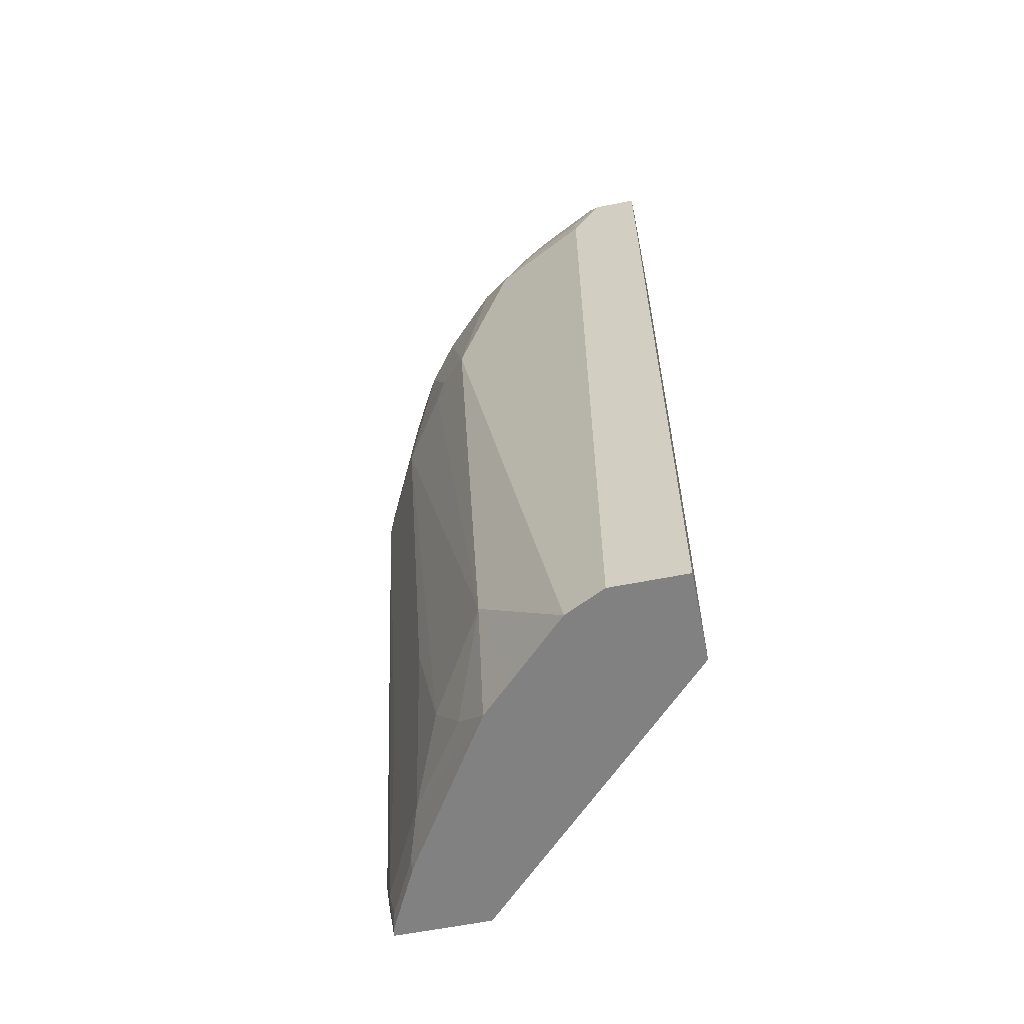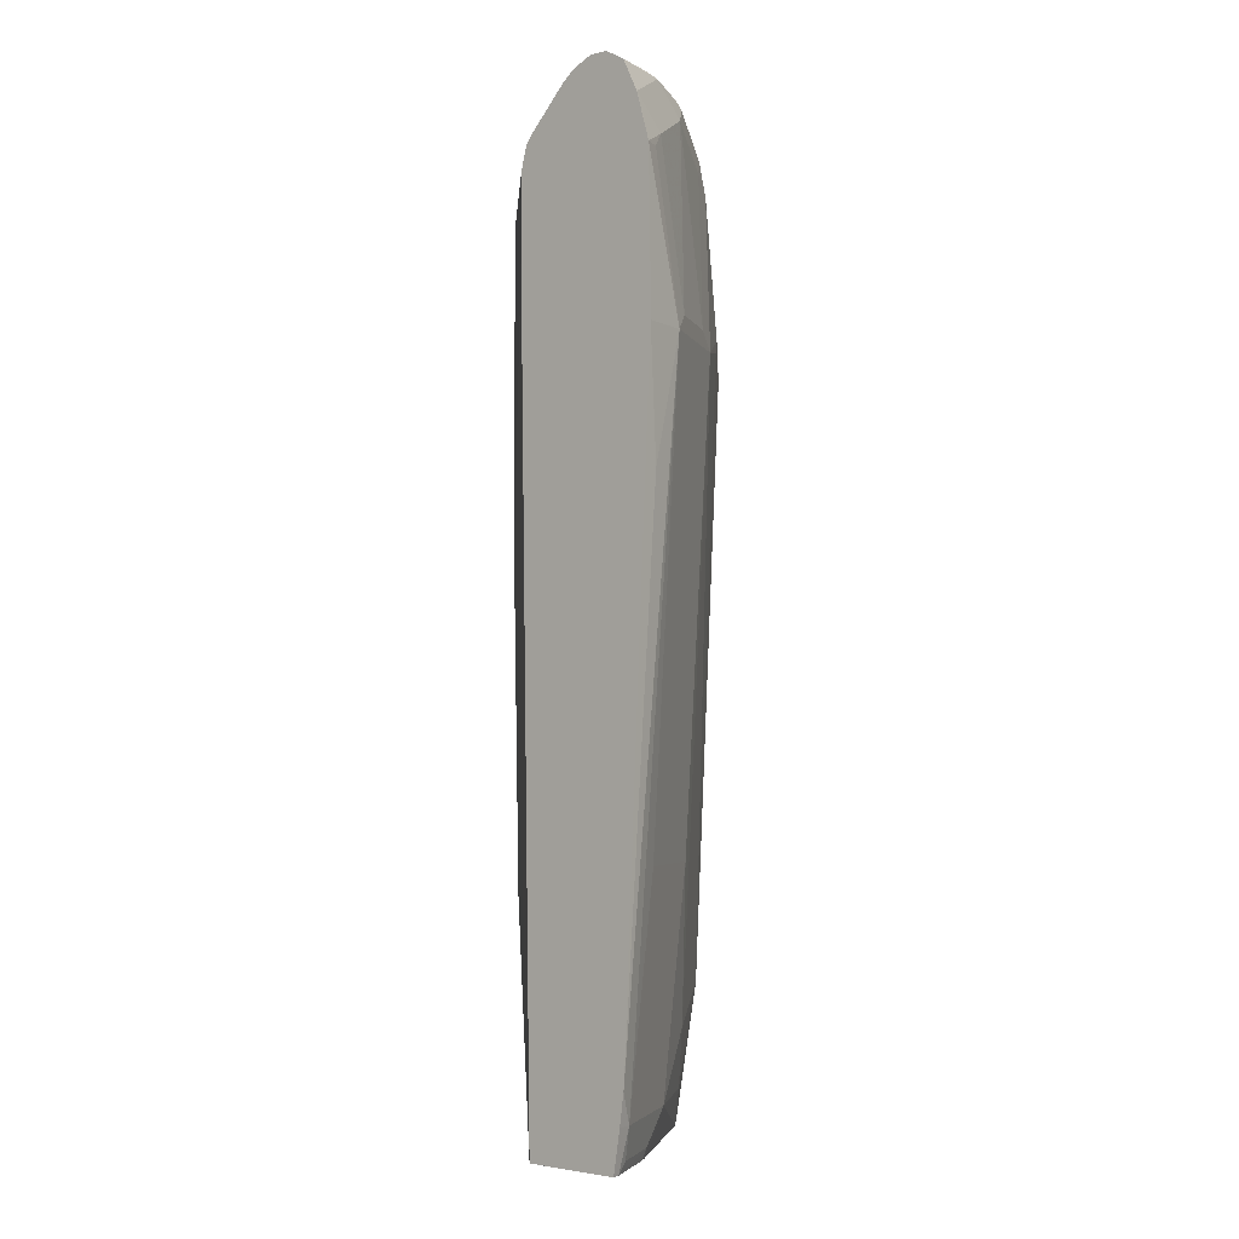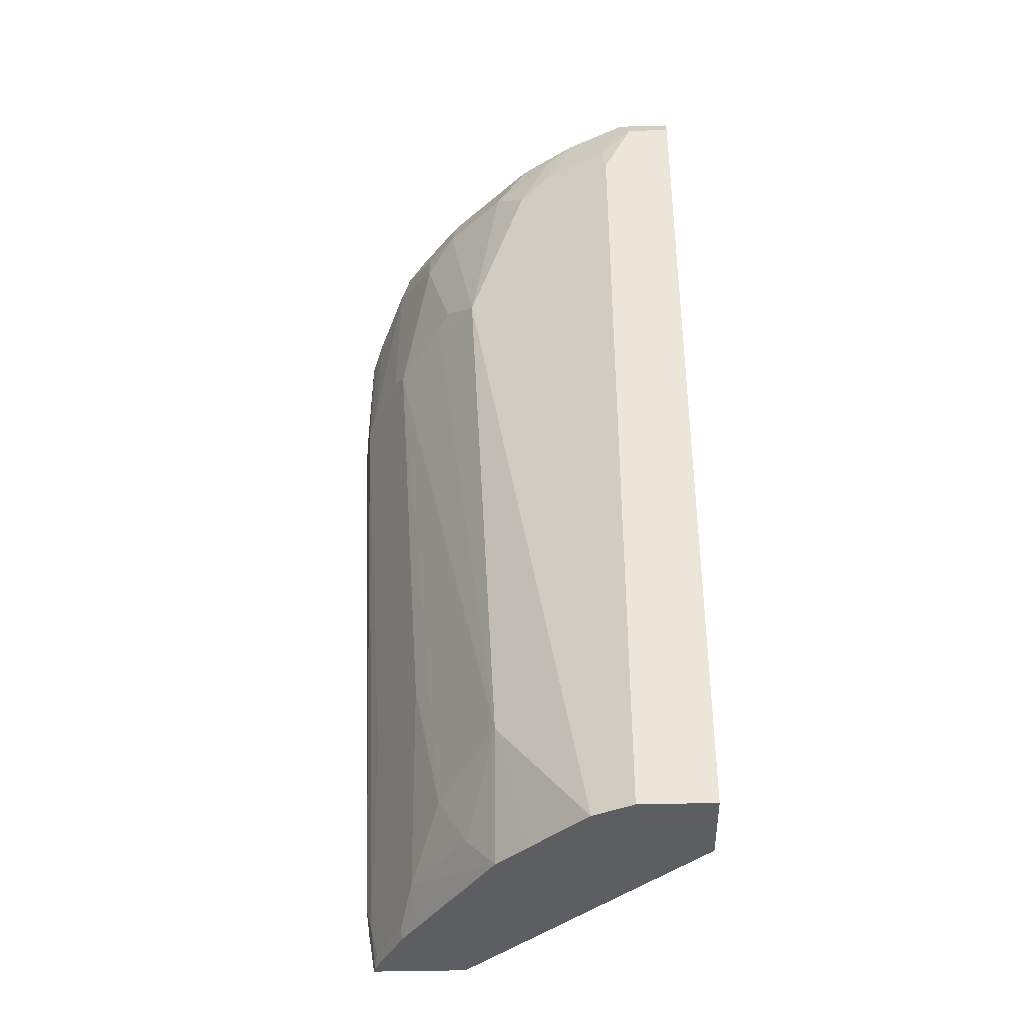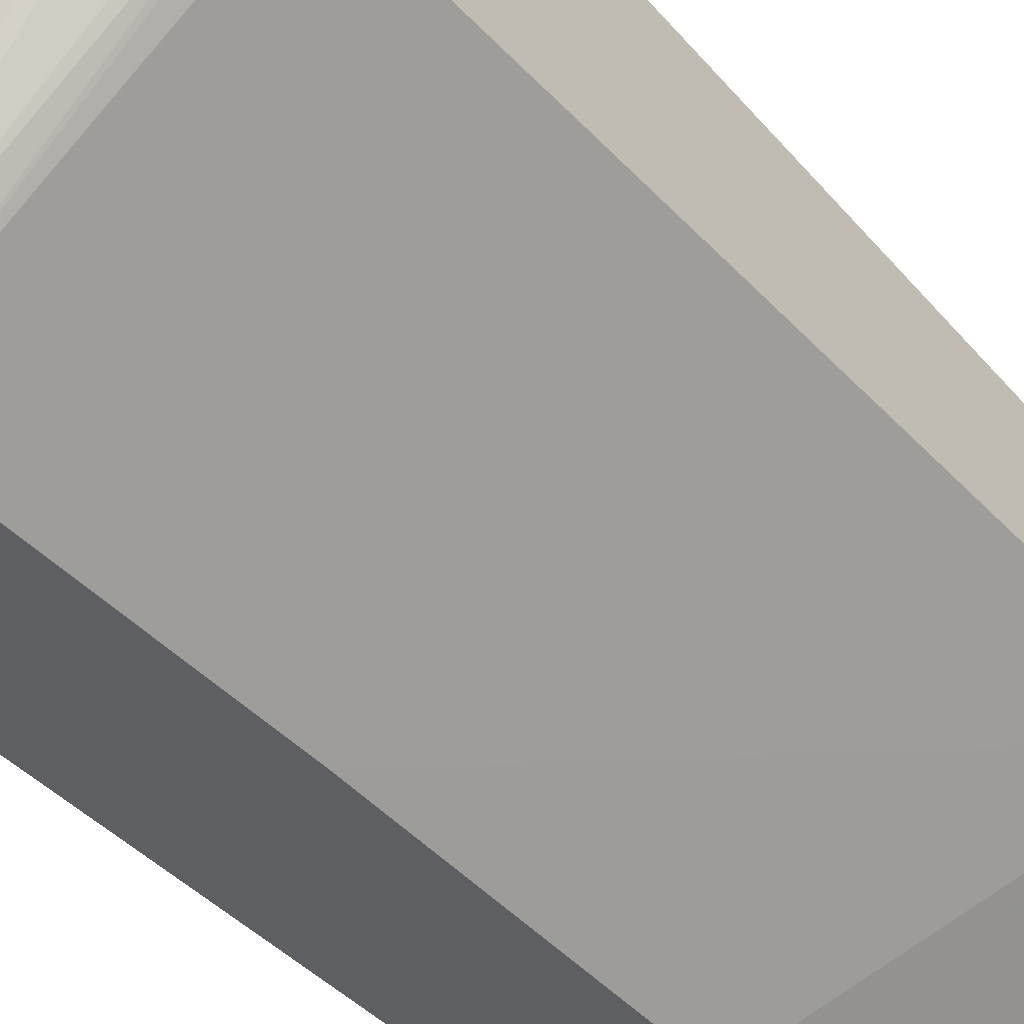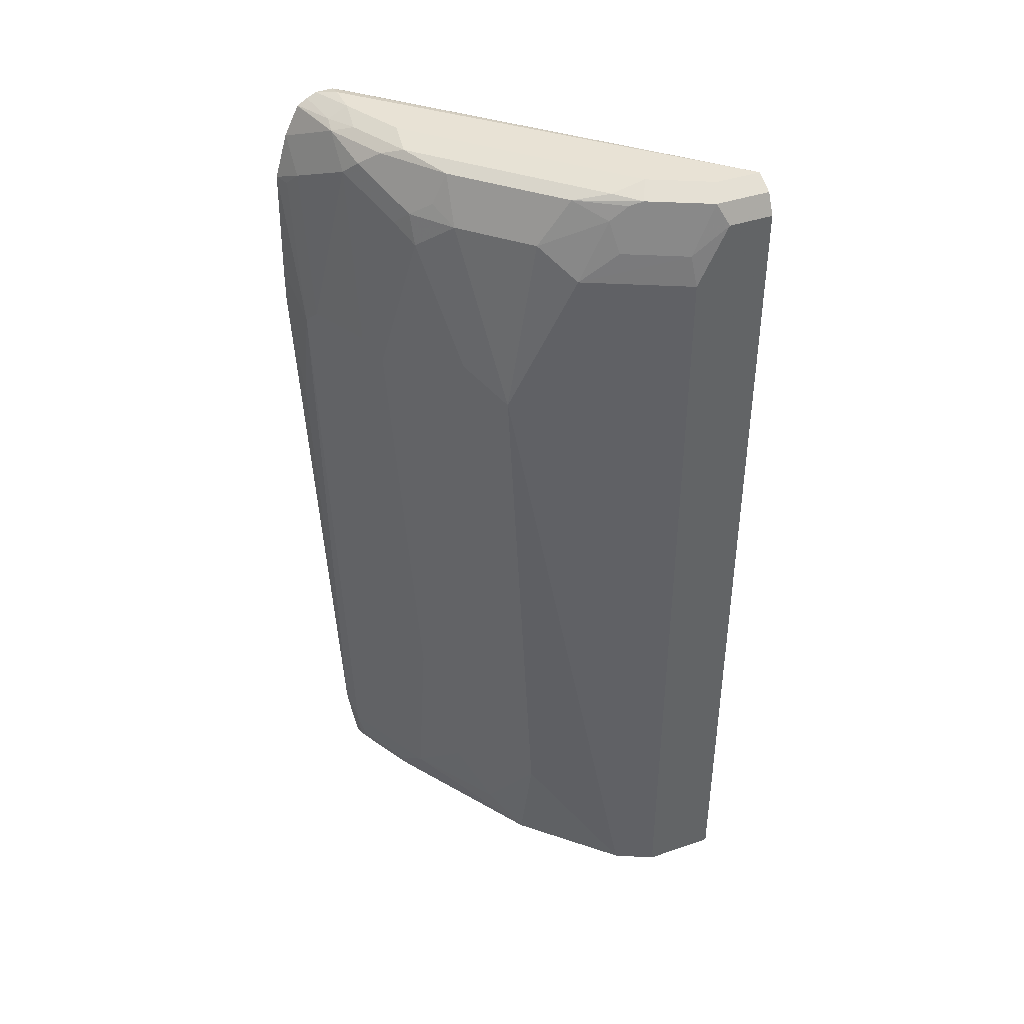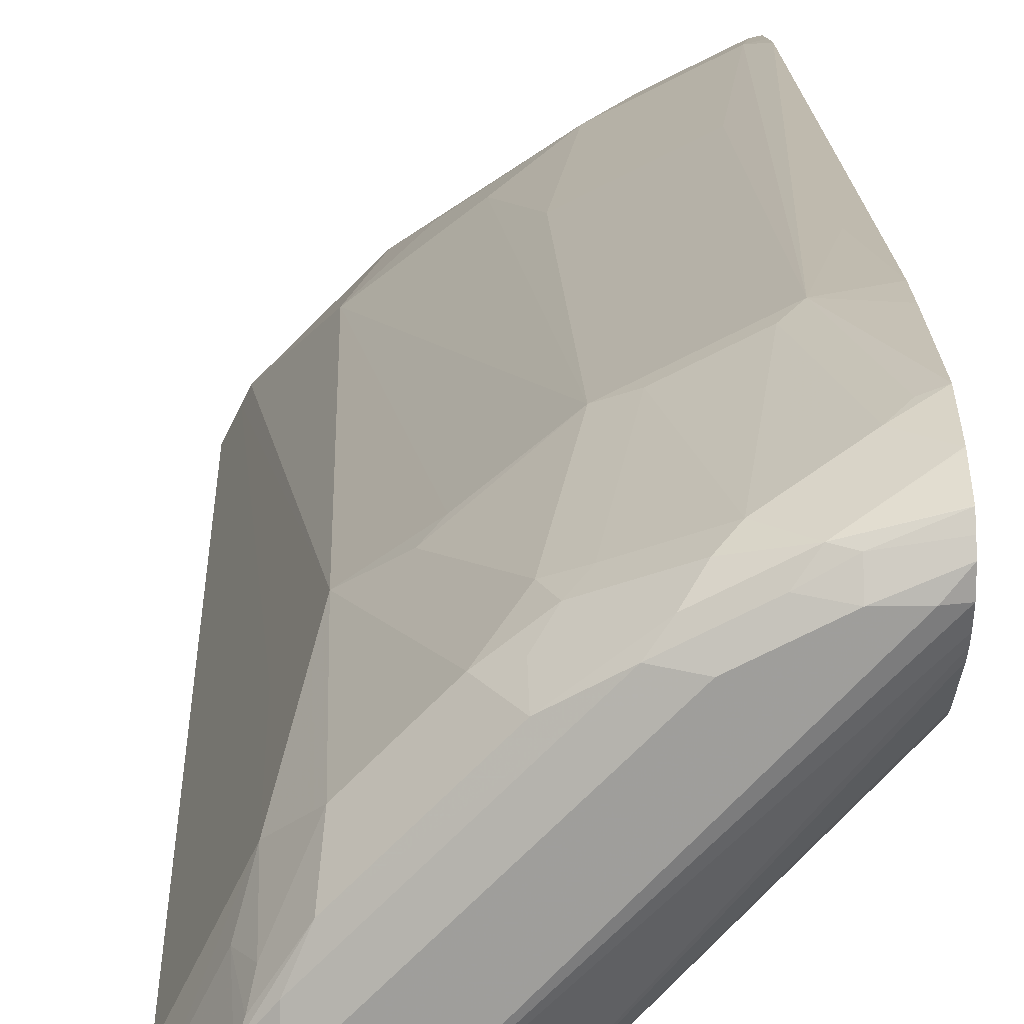
<metadata>
{"format":"obj","ext":"obj","renderer":"f3d","projection":"perspective","resolution":1024,"background":"white","views":[{"elev":-60.4,"azim":101.5,"up":"+Y"},{"elev":-3.8,"azim":-47.8,"up":"+Y"},{"elev":-38.1,"azim":92.0,"up":"+Y"},{"elev":-40.3,"azim":-142.8,"up":"+Z"},{"elev":40.9,"azim":67.3,"up":"+Y"},{"elev":19.4,"azim":178.1,"up":"+Z"}]}
</metadata>
<code>
v 0.5084 0.4641 0.201
v 0.5177 0.3927 0.1964
v 0.5355 0.4641 0.1964
v 0.5084 0.4859 0.201
v 0.5084 0.08927 0.1831
v 0.5593 0.4641 0.1845
v 0.5445 0.473 0.1919
v 0.5177 0.5533 0.1964
v 0.5084 0.5533 0.1998
v 0.5177 0.07143 0.1785
v 0.5355 0.1964 0.1785
v 0.5084 0.07143 0.1806
v 0.595 0.4641 0.1666
v 0.5802 0.473 0.174
v 0.5593 0.1964 0.1666
v 0.595 0.1964 0.1487
v 0.5623 0.5801 0.174
v 0.5266 0.5622 0.1919
v 0.5088 0.5801 0.1919
v 0.5084 0.5798 0.1921
v 0.5084 0.04755 0.1766
v 0.5132 0.04755 0.1755
v 0.5199 0.05357 0.174
v 0.5296 0.07143 0.1725
v 0.6337 0.473 0.1383
v 0.6426 0.4819 0.1316
v 0.6129 0.5533 0.1487
v 0.598 0.5622 0.1562
v 0.6129 0.1071 0.1309
v 0.6664 0.125 0.0952
v 0.5772 0.07143 0.1487
v 0.5712 0.589 0.1673
v 0.5445 0.5979 0.174
v 0.5084 0.5805 0.1918
v 0.5084 0.04755 0.1346
v 0.5172 0.04755 0.1735
v 0.5556 0.05357 0.1562
v 0.6664 0.4641 0.113
v 0.6307 0.5712 0.1309
v 0.6069 0.5712 0.1495
v 0.6307 0.07143 0.113
v 0.6486 0.04755 0.0952
v 0.6664 0.04755 0.07738
v 0.7021 0.04755 0.04167
v 0.5657 0.04755 0.1478
v 0.6158 0.5979 0.1294
v 0.5802 0.5979 0.1562
v 0.5534 0.6024 0.1629
v 0.5355 0.601 0.1725
v 0.5084 0.5982 0.1829
v 0.5088 0.5979 0.183
v 0.5084 0.5976 0.1832
v 0.5084 0.04766 0.1196
v 0.5085 0.04755 0.1195
v 0.5529 0.04755 0.1557
v 0.5571 0.04755 0.1532
v 0.6843 0.4462 0.07738
v 0.6843 0.5533 0.07738
v 0.6664 0.5712 0.0952
v 0.7061 0.04755 0.03376
v 0.6694 0.5979 0.07588
v 0.6158 0.5801 0.1383
v 0.5891 0.6024 0.145
v 0.5712 0.6069 0.1428
v 0.5355 0.6069 0.1606
v 0.5084 0.6017 0.1768
v 0.6472 0.1694 -0.02654
v 0.6605 0.04755 -0.02654
v 0.5084 0.5098 0.1117
v 0.6426 0.3748 -0.02654
v 0.714 0.04755 0.01785
v 0.714 0.5533 0.01785
v 0.7096 0.5712 0.0201
v 0.6917 0.5712 0.05579
v 0.6843 0.589 0.05951
v 0.6872 0.5979 0.04911
v 0.6902 0.601 0.04167
v 0.6783 0.6024 0.05579
v 0.6605 0.6024 0.07366
v 0.6069 0.6024 0.1272
v 0.6783 0.6069 0.03572
v 0.5177 0.6069 0.1606
v 0.5084 0.6046 0.1711
v 0.714 0.04755 -0.02654
v 0.5084 0.5533 0.1117
v 0.6426 0.5712 -0.02654
v 0.714 0.589 9.64e-06
v 0.7081 0.601 0.005957
v 0.6962 0.6069 9.64e-06
v 0.5084 0.6048 0.1606
v 0.6962 0.6069 -0.02654
v 0.714 0.589 -0.02654
v 0.5084 0.5585 0.113
v 0.5084 0.5639 0.1144
v 0.5084 0.5673 0.1156
v 0.6455 0.577 -0.02654
v 0.7097 0.5978 -0.02654
v 0.7081 0.601 -0.02654
v 0.5084 0.6013 0.1516
v 0.6663 0.592 -0.02654
v 0.5084 0.5729 0.1201
v 0.6486 0.5831 -0.02654
v 0.5084 0.5984 0.1467
v 0.5084 0.5939 0.141
f 53 69 70
f 57 60 71
f 53 70 67
f 53 68 54
f 33 47 63
f 50 52 51
f 49 66 50
f 49 65 66
f 48 65 49
f 53 67 68
f 57 71 72
f 63 80 64
f 58 72 73
f 58 73 74
f 58 74 75
f 58 75 59
f 59 75 61
f 61 75 76
f 61 76 77
f 61 77 78
f 61 78 79
f 61 79 80
f 57 72 58
f 48 64 65
f 38 59 39
f 46 63 47
f 64 79 81
f 33 63 48
f 33 48 49
f 33 49 50
f 33 50 51
f 33 51 52
f 33 52 34
f 35 53 54
f 36 55 37
f 37 55 56
f 48 63 64
f 37 56 45
f 38 58 59
f 38 44 60
f 38 60 57
f 39 59 61
f 39 61 46
f 39 46 62
f 39 62 40
f 40 62 46
f 46 61 80
f 46 80 63
f 38 57 58
f 64 81 89
f 73 77 74
f 64 91 82
f 77 81 78
f 78 81 79
f 82 90 83
f 82 91 90
f 85 93 86
f 86 93 94
f 86 94 95
f 86 95 96
f 87 92 97
f 87 97 88
f 77 89 81
f 88 98 91
f 88 97 98
f 90 91 99
f 91 100 99
f 95 101 102
f 95 102 96
f 99 100 102
f 99 102 103
f 101 104 102
f 102 104 103
f 32 47 33
f 88 91 89
f 64 89 91
f 77 88 89
f 74 77 76
f 64 82 65
f 64 80 79
f 65 82 83
f 65 83 66
f 67 70 86
f 67 86 96
f 67 96 102
f 67 102 100
f 67 100 91
f 67 91 98
f 74 76 75
f 67 98 97
f 67 92 84
f 67 84 68
f 69 85 86
f 69 86 70
f 71 84 92
f 71 92 87
f 71 87 72
f 72 87 73
f 73 87 88
f 73 88 77
f 67 97 92
f 32 46 47
f 30 42 43
f 31 42 41
f 3 6 7
f 3 7 18
f 3 18 8
f 3 8 9
f 3 9 4
f 3 5 10
f 3 10 11
f 3 11 15
f 3 15 6
f 5 12 10
f 2 5 3
f 6 13 14
f 6 15 16
f 6 16 13
f 7 14 17
f 7 17 18
f 8 18 9
f 9 18 19
f 9 19 20
f 10 12 21
f 10 21 22
f 10 22 23
f 6 14 7
f 10 23 24
f 1 5 2
f 1 21 12
f 32 40 46
f 1 2 3
f 1 3 4
f 1 4 9
f 1 9 20
f 1 20 34
f 1 34 52
f 1 52 50
f 1 50 66
f 1 66 83
f 1 12 5
f 1 83 90
f 1 103 104
f 1 104 101
f 1 101 95
f 1 95 94
f 1 94 93
f 1 93 85
f 1 85 69
f 1 69 53
f 1 53 35
f 1 35 21
f 1 99 103
f 10 24 11
f 1 90 99
f 13 25 26
f 21 56 55
f 21 55 36
f 21 36 22
f 22 36 23
f 23 36 37
f 23 37 24
f 24 37 31
f 25 30 38
f 25 38 26
f 26 39 27
f 26 38 39
f 27 39 40
f 27 40 28
f 28 40 32
f 29 31 41
f 30 41 42
f 30 43 44
f 30 44 38
f 31 37 45
f 31 45 42
f 11 24 15
f 21 45 56
f 21 42 45
f 29 41 30
f 21 44 43
f 13 27 28
f 13 28 14
f 13 16 29
f 13 29 30
f 13 30 25
f 14 28 17
f 15 24 31
f 16 31 29
f 13 26 27
f 17 28 32
f 15 31 16
f 17 33 18
f 21 60 44
f 21 71 60
f 21 84 71
f 17 32 33
f 21 54 68
f 21 68 84
f 21 35 54
f 19 33 34
f 19 34 20
f 18 33 19
f 21 43 42

</code>
